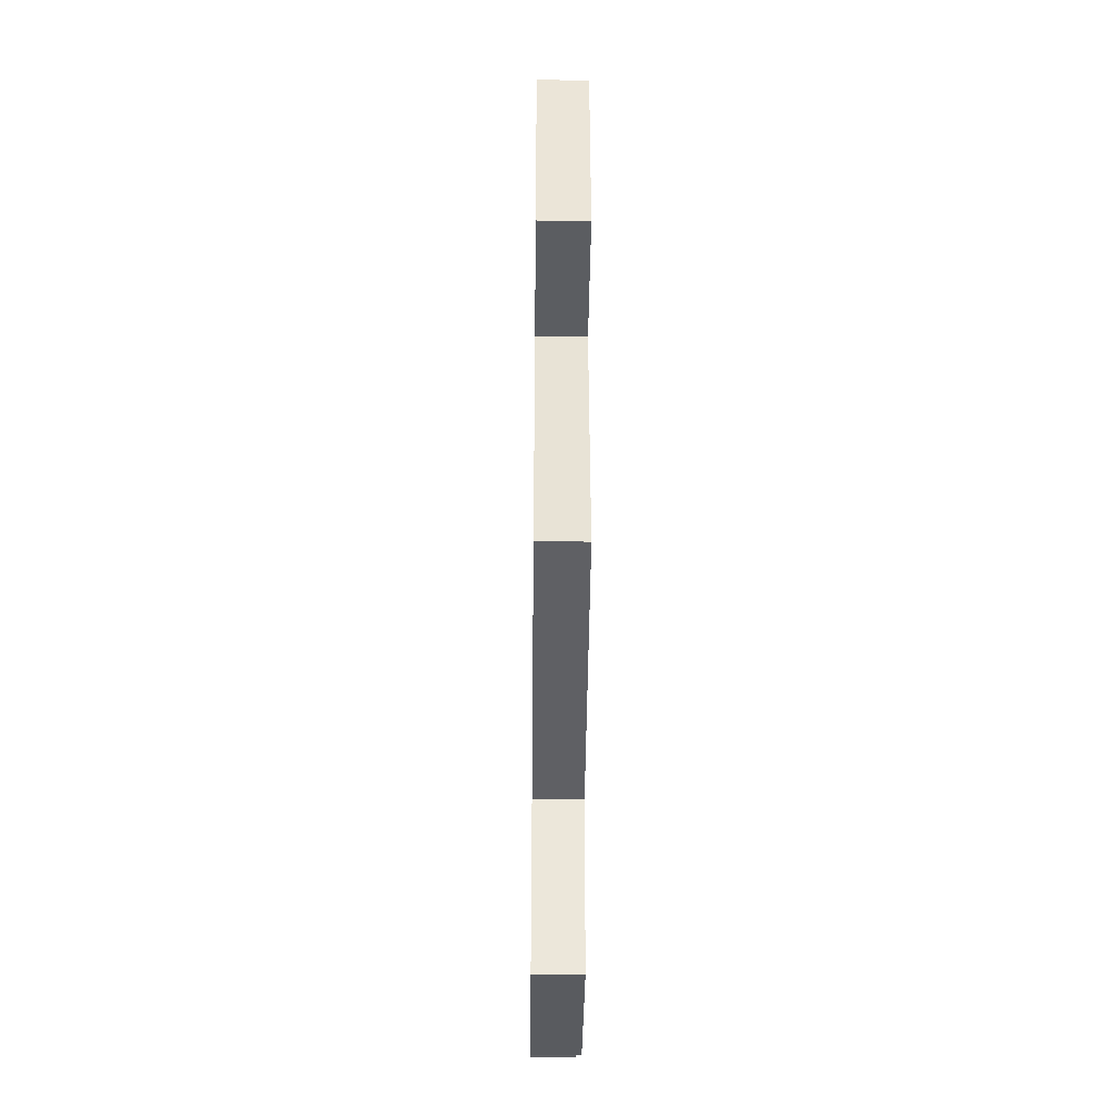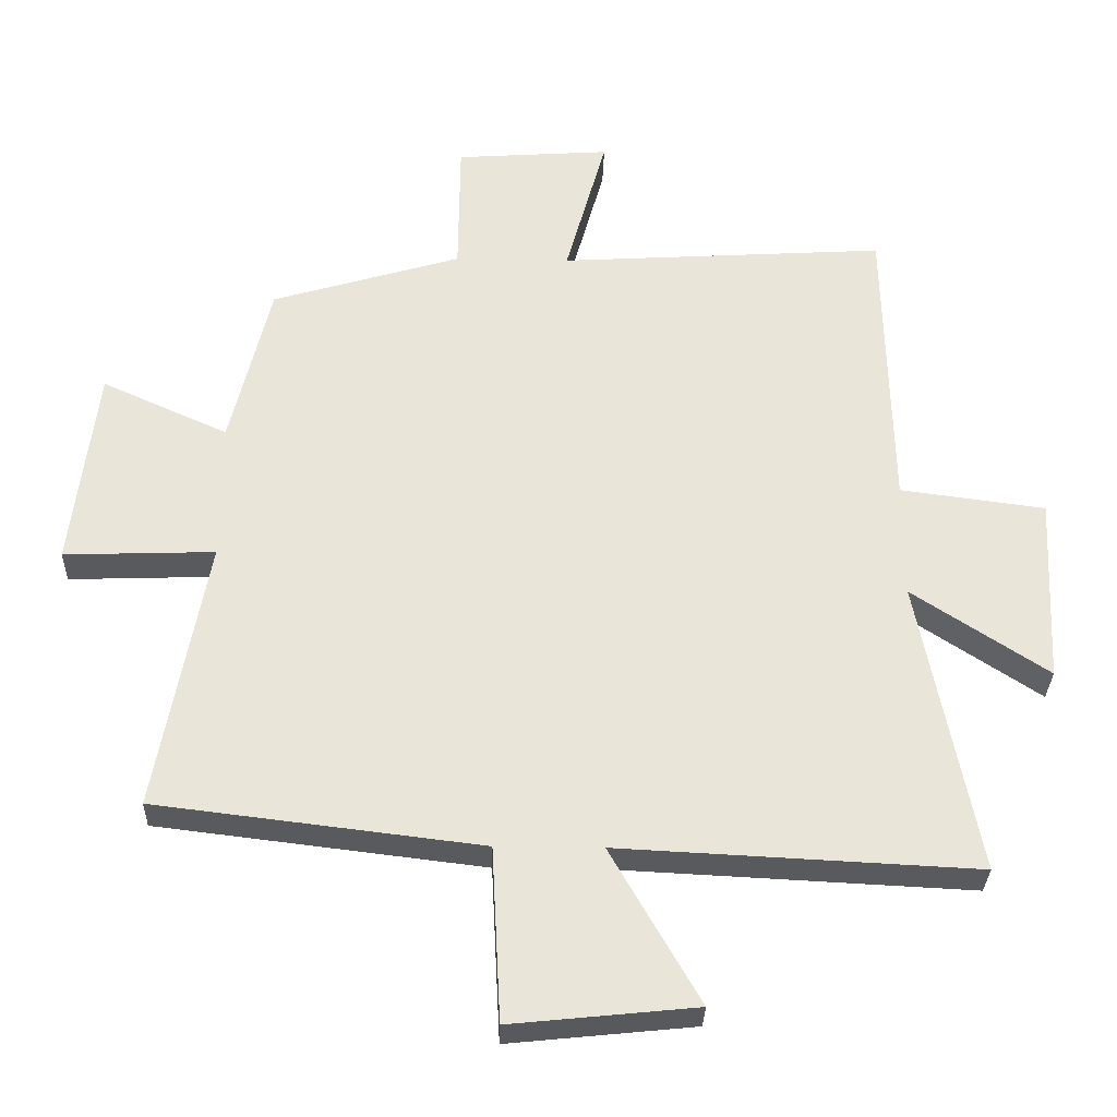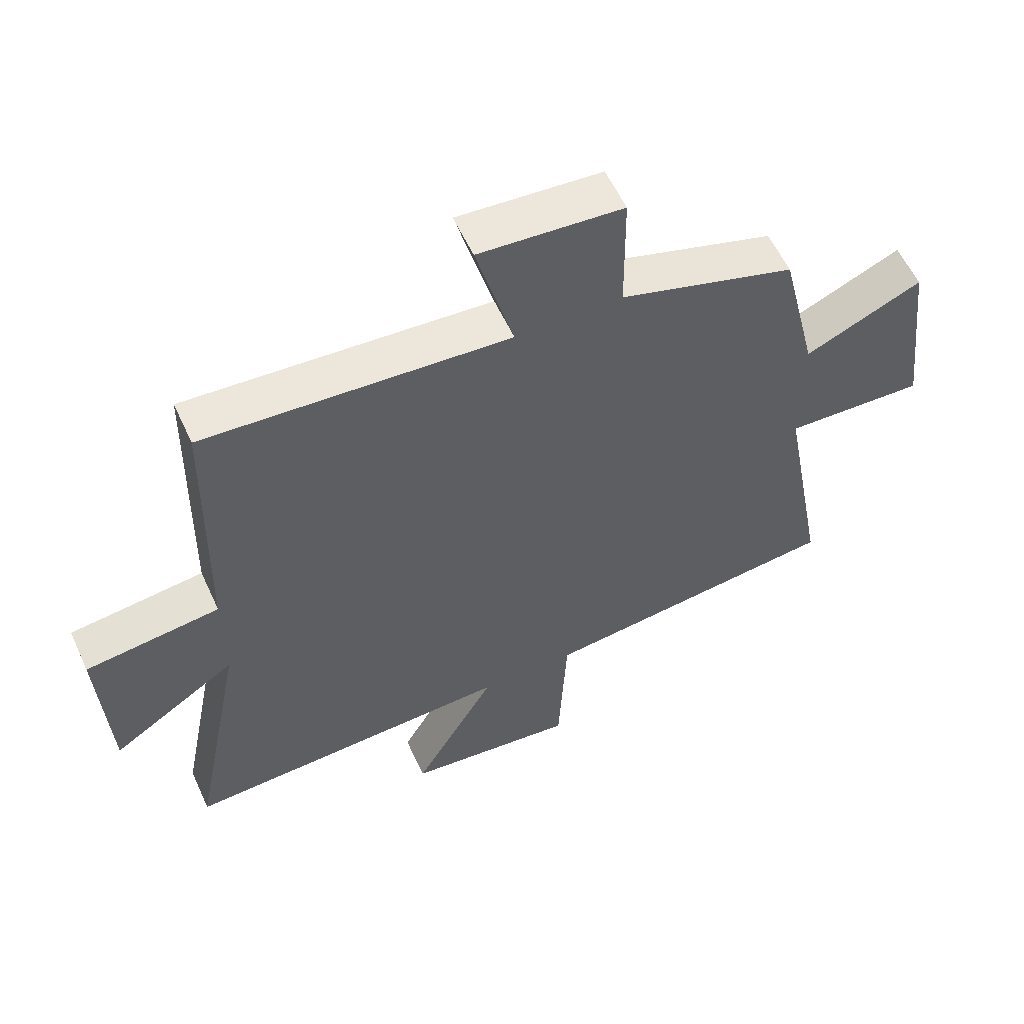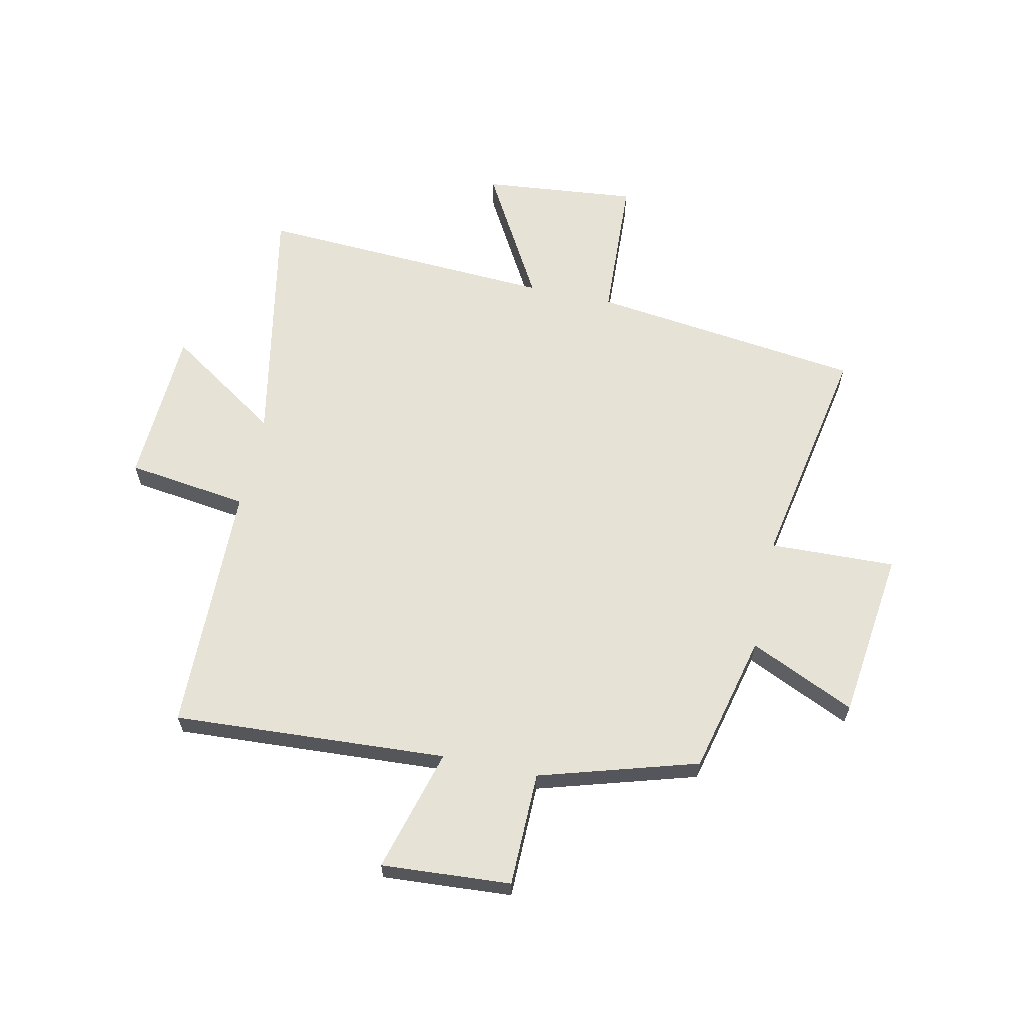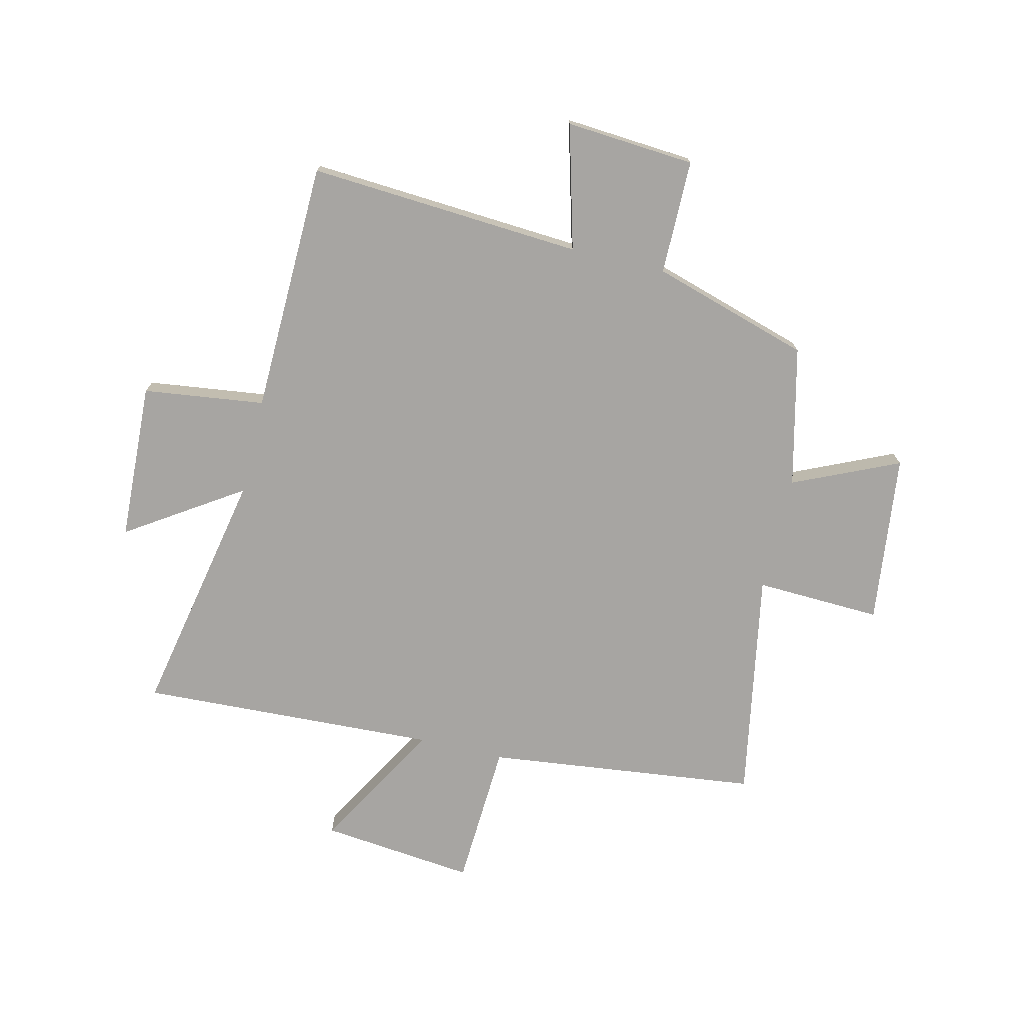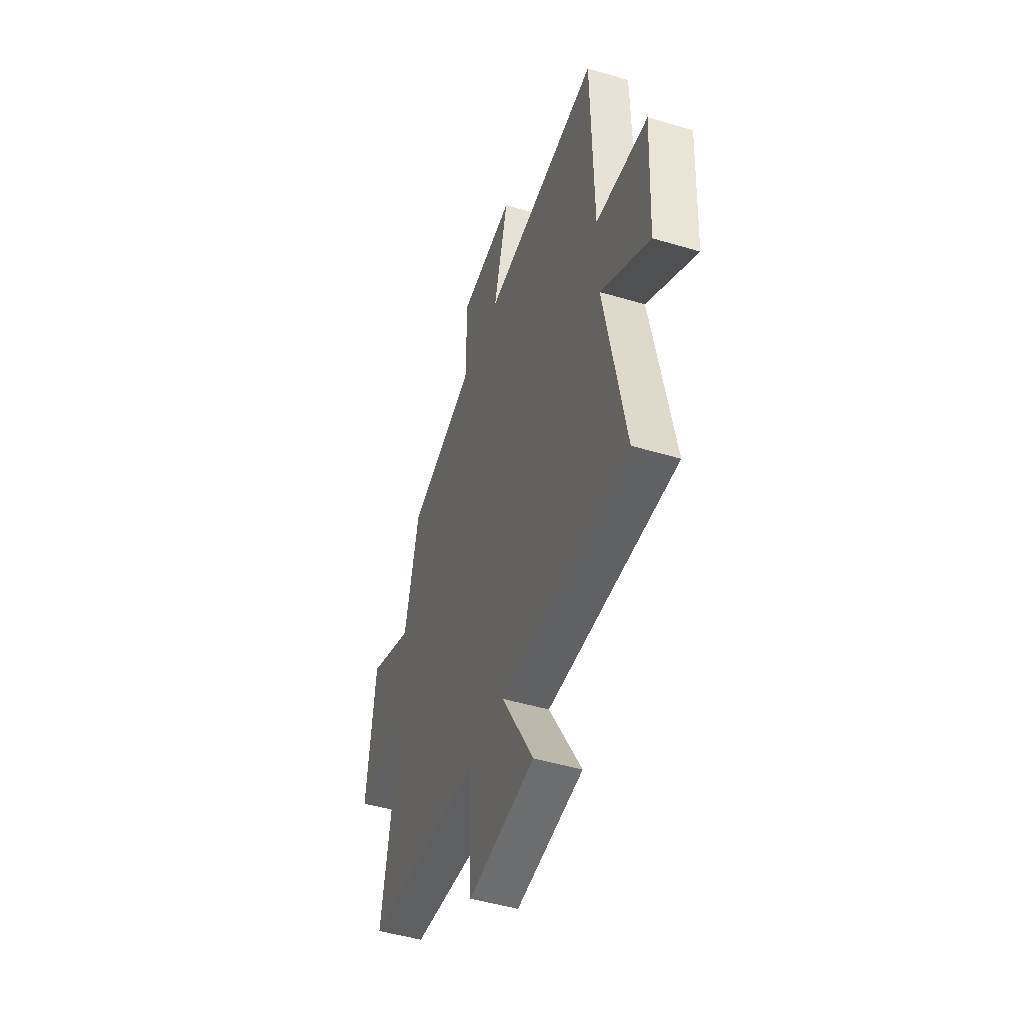
<metadata>
{"format":"obj","ext":"obj","renderer":"f3d","projection":"perspective","resolution":1024,"background":"white","views":[{"elev":-38.1,"azim":89.4,"up":"+Z"},{"elev":-31.1,"azim":178.4,"up":"+Z"},{"elev":57.6,"azim":-24.5,"up":"+Z"},{"elev":63.2,"azim":12.3,"up":"+Y"},{"elev":-73.9,"azim":-13.6,"up":"+Y"},{"elev":-48.1,"azim":-108.5,"up":"+Z"}]}
</metadata>
<code>
v -0.491 0.07 0.53
v -0.008 0.07 0.5
v -0.068 0.07 0.718
v 0.16 0.07 0.702
v 0.162 0.07 0.5
v 0.441 0.07 0.416
v 0.5 0.07 0.17
v 0.686 0.07 0.254
v 0.722 0.07 -0.046
v 0.5 0.07 -0.038
v 0.574 0.07 -0.442
v 0.095 0.07 -0.5
v 0.082 0.07 -0.757
v -0.19 0.07 -0.729
v -0.059 0.07 -0.5
v -0.585 0.07 -0.526
v -0.5 0.07 -0.088
v -0.7 0.07 -0.22
v -0.714 0.07 0.058
v -0.5 0.07 0.086
v -0.491 0 0.53
v -0.008 0 0.5
v -0.068 0 0.718
v 0.16 0 0.702
v 0.162 0 0.5
v 0.441 0 0.416
v 0.5 0 0.17
v 0.686 0 0.254
v 0.722 0 -0.046
v 0.5 0 -0.038
v 0.574 0 -0.442
v 0.095 0 -0.5
v 0.082 0 -0.757
v -0.19 0 -0.729
v -0.059 0 -0.5
v -0.585 0 -0.526
v -0.5 0 -0.088
v -0.7 0 -0.22
v -0.714 0 0.058
v -0.5 0 0.086
f 17 18 19 20
f 17 20 1 2
f 15 16 17 2
f 12 13 14 15
f 12 15 2
f 11 12 2
f 10 11 2
f 7 8 9 10
f 7 10 2
f 6 7 2
f 5 6 2
f 2 3 4 5
f 40 39 38 37
f 22 21 40 37
f 22 37 36 35
f 35 34 33 32
f 22 35 32
f 22 32 31
f 22 31 30
f 30 29 28 27
f 22 30 27
f 22 27 26
f 22 26 25
f 25 24 23 22
f 1 21 22 2
f 2 22 23 3
f 3 23 24 4
f 4 24 25 5
f 5 25 26 6
f 6 26 27 7
f 7 27 28 8
f 8 28 29 9
f 9 29 30 10
f 10 30 31 11
f 11 31 32 12
f 12 32 33 13
f 13 33 34 14
f 14 34 35 15
f 15 35 36 16
f 16 36 37 17
f 17 37 38 18
f 18 38 39 19
f 19 39 40 20
f 20 40 21 1

</code>
